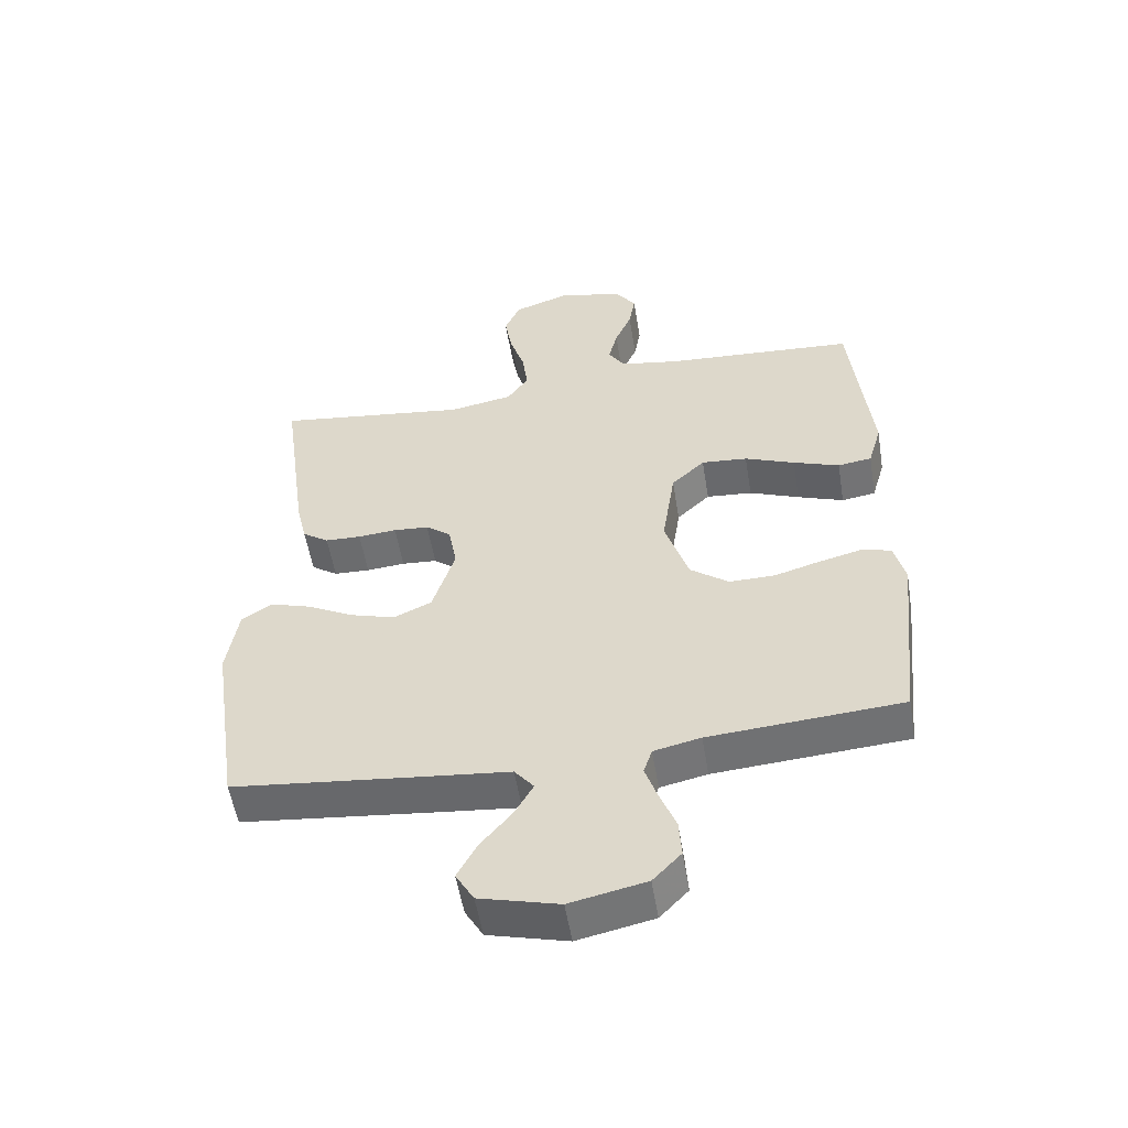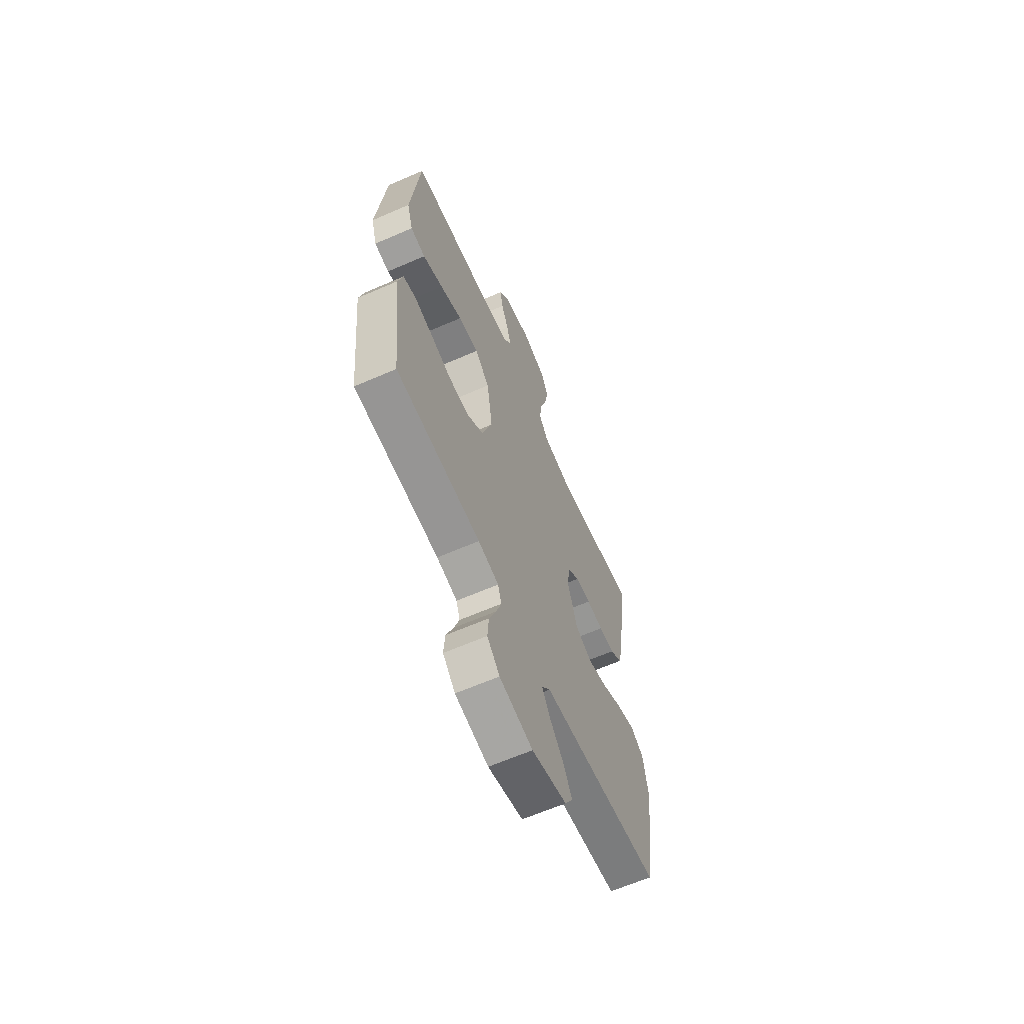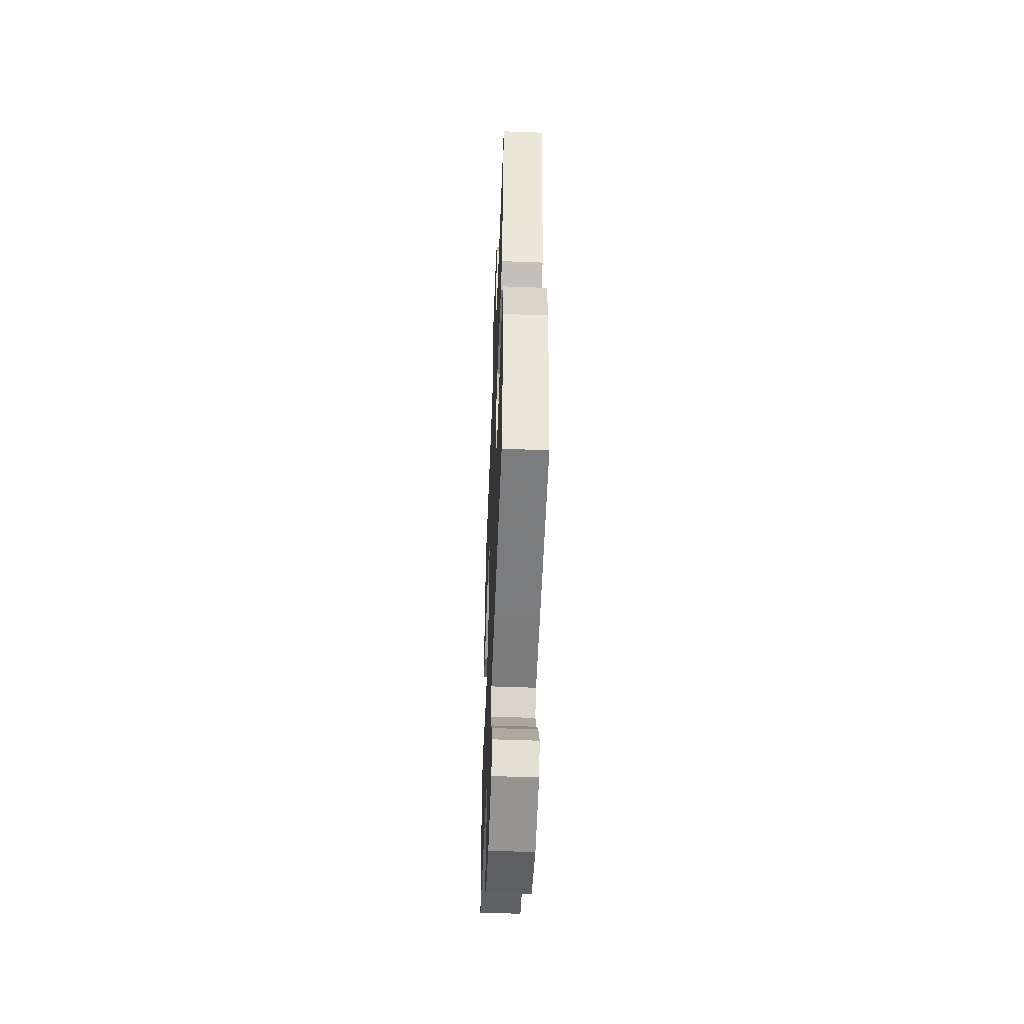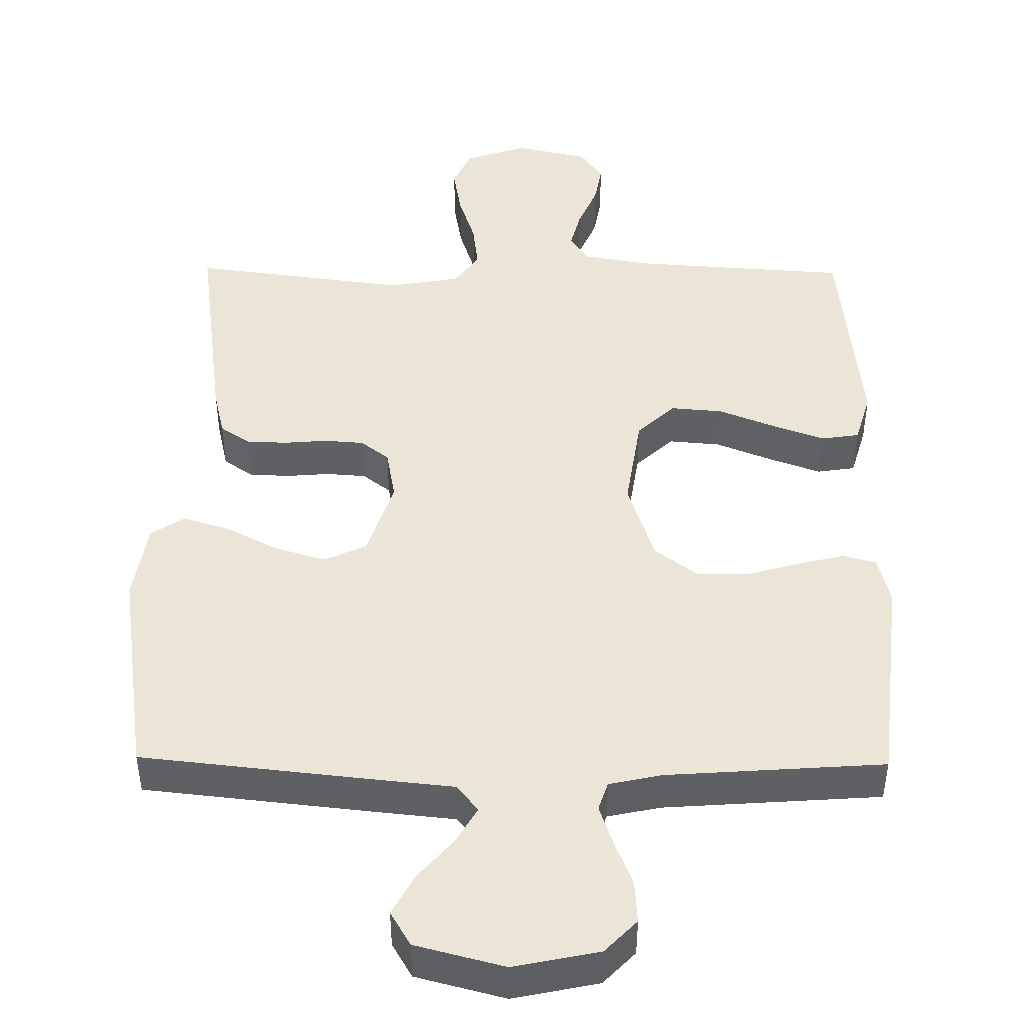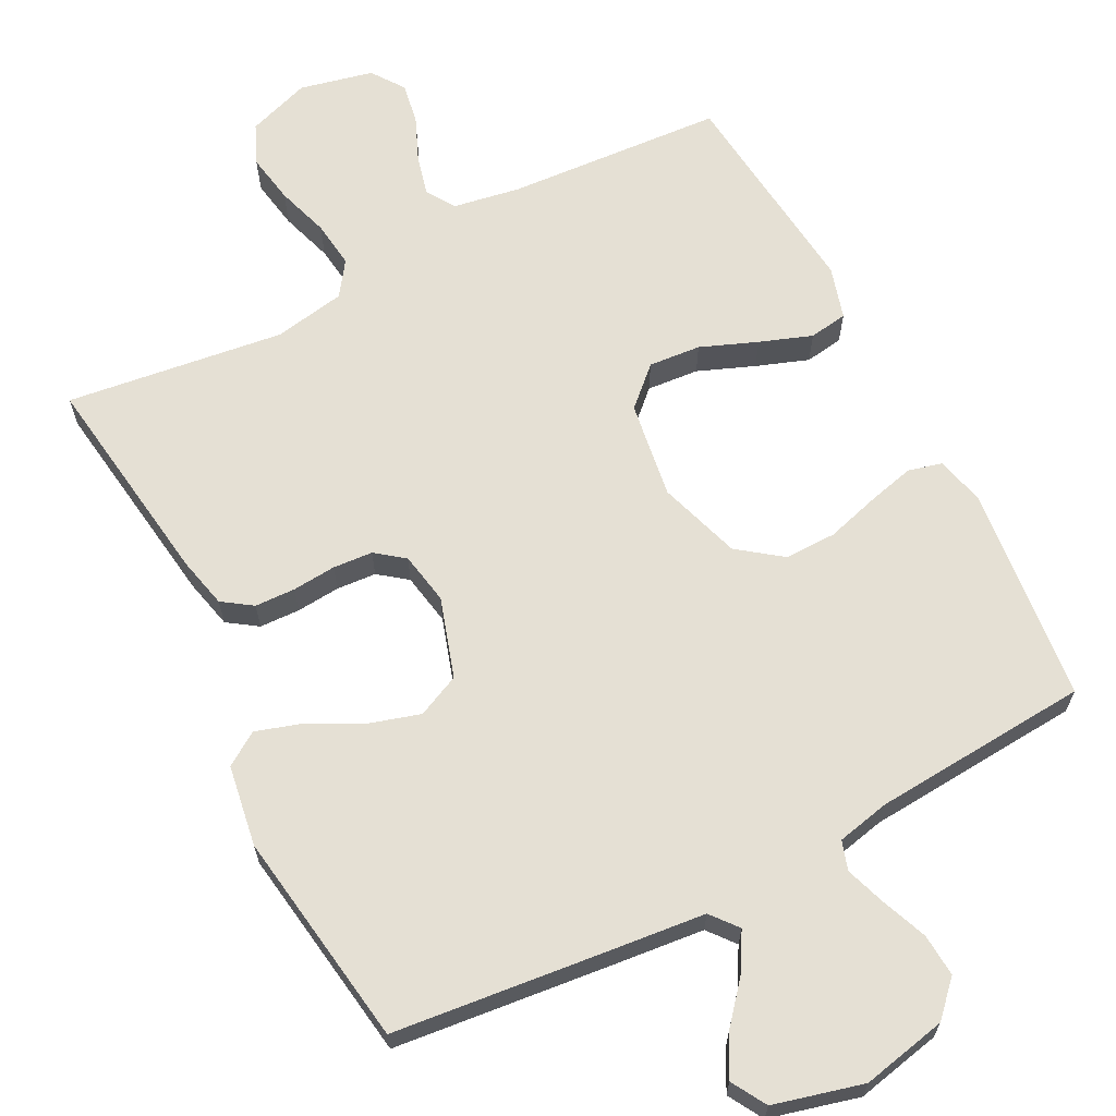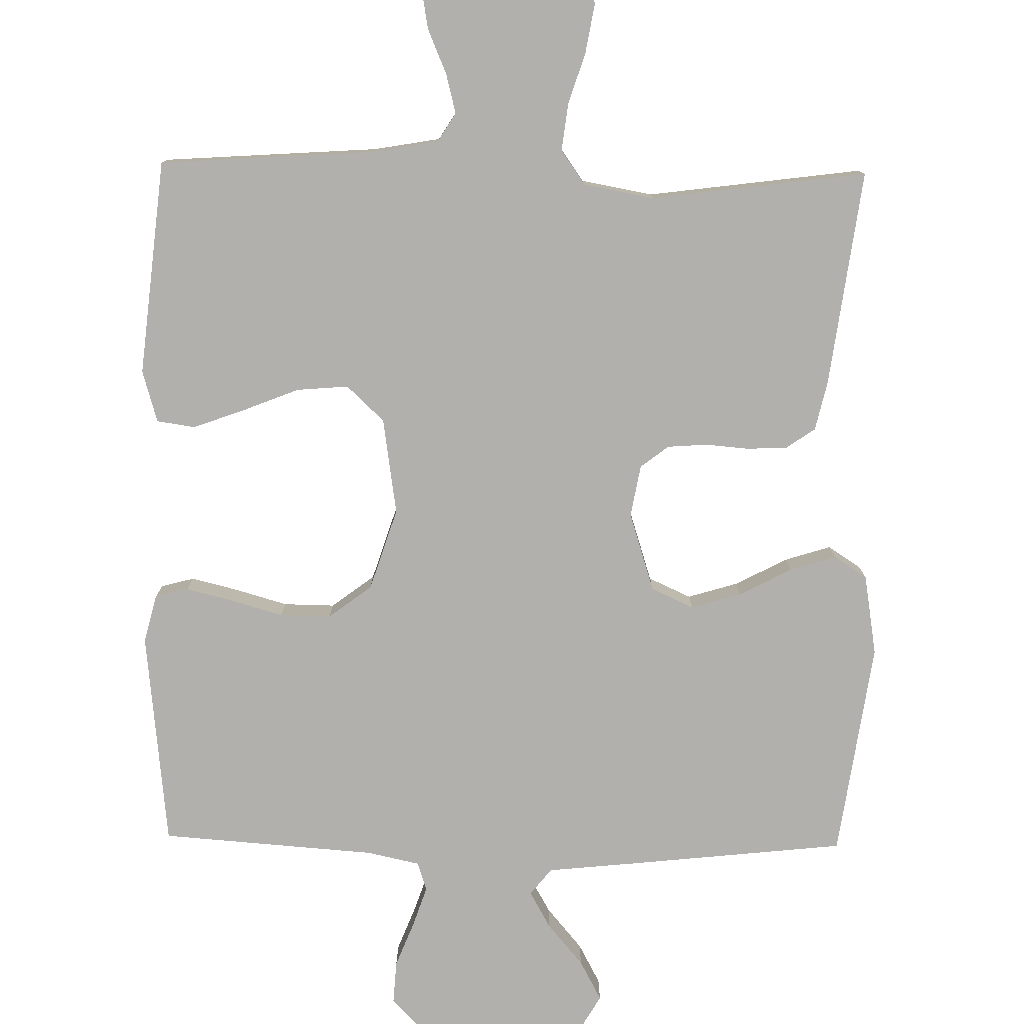
<metadata>
{"format":"obj","ext":"obj","renderer":"f3d","projection":"perspective","resolution":1024,"background":"white","views":[{"elev":-54.1,"azim":-170.7,"up":"+Z"},{"elev":-64.0,"azim":-66.3,"up":"+Z"},{"elev":-52.6,"azim":87.7,"up":"+Z"},{"elev":45.8,"azim":-179.3,"up":"+Y"},{"elev":65.4,"azim":152.7,"up":"+Y"},{"elev":-78.8,"azim":-0.9,"up":"+Y"}]}
</metadata>
<code>
v -0.5 0.07 -0.5
v -0.532 0.07 -0.2
v -0.515 0.07 -0.133
v -0.469 0.07 -0.121
v -0.404 0.07 -0.137
v -0.331 0.07 -0.158
v -0.26 0.07 -0.159
v -0.2 0.07 -0.114
v -0.163 0.07 0
v -0.183 0.07 0.134
v -0.235 0.07 0.183
v -0.307 0.07 0.177
v -0.385 0.07 0.146
v -0.457 0.07 0.12
v -0.51 0.07 0.128
v -0.531 0.07 0.2
v -0.5 0.07 0.5
v -0.2 0.07 0.52
v -0.108 0.07 0.536
v -0.083 0.07 0.576
v -0.097 0.07 0.631
v -0.123 0.07 0.692
v -0.133 0.07 0.749
v -0.101 0.07 0.794
v 0 0.07 0.817
v 0.087 0.07 0.787
v 0.111 0.07 0.732
v 0.099 0.07 0.663
v 0.076 0.07 0.591
v 0.068 0.07 0.526
v 0.101 0.07 0.479
v 0.2 0.07 0.461
v 0.5 0.07 0.5
v 0.459 0.07 0.2
v 0.443 0.07 0.131
v 0.402 0.07 0.103
v 0.346 0.07 0.101
v 0.286 0.07 0.106
v 0.231 0.07 0.102
v 0.192 0.07 0.072
v 0.179 0.07 0
v 0.214 0.07 -0.11
v 0.273 0.07 -0.137
v 0.343 0.07 -0.116
v 0.416 0.07 -0.078
v 0.48 0.07 -0.058
v 0.526 0.07 -0.088
v 0.544 0.07 -0.2
v 0.5 0.07 -0.5
v 0.2 0.07 -0.532
v 0.073 0.07 -0.545
v 0.043 0.07 -0.582
v 0.072 0.07 -0.633
v 0.121 0.07 -0.691
v 0.151 0.07 -0.747
v 0.123 0.07 -0.795
v 0 0.07 -0.827
v -0.118 0.07 -0.802
v -0.162 0.07 -0.756
v -0.158 0.07 -0.697
v -0.133 0.07 -0.634
v -0.114 0.07 -0.578
v -0.127 0.07 -0.538
v -0.2 0.07 -0.522
v -0.5 0 -0.5
v -0.532 0 -0.2
v -0.515 0 -0.133
v -0.469 0 -0.121
v -0.404 0 -0.137
v -0.331 0 -0.158
v -0.26 0 -0.159
v -0.2 0 -0.114
v -0.163 0 0
v -0.183 0 0.134
v -0.235 0 0.183
v -0.307 0 0.177
v -0.385 0 0.146
v -0.457 0 0.12
v -0.51 0 0.128
v -0.531 0 0.2
v -0.5 0 0.5
v -0.2 0 0.52
v -0.108 0 0.536
v -0.083 0 0.576
v -0.097 0 0.631
v -0.123 0 0.692
v -0.133 0 0.749
v -0.101 0 0.794
v 0 0 0.817
v 0.087 0 0.787
v 0.111 0 0.732
v 0.099 0 0.663
v 0.076 0 0.591
v 0.068 0 0.526
v 0.101 0 0.479
v 0.2 0 0.461
v 0.5 0 0.5
v 0.459 0 0.2
v 0.443 0 0.131
v 0.402 0 0.103
v 0.346 0 0.101
v 0.286 0 0.106
v 0.231 0 0.102
v 0.192 0 0.072
v 0.179 0 0
v 0.214 0 -0.11
v 0.273 0 -0.137
v 0.343 0 -0.116
v 0.416 0 -0.078
v 0.48 0 -0.058
v 0.526 0 -0.088
v 0.544 0 -0.2
v 0.5 0 -0.5
v 0.2 0 -0.532
v 0.073 0 -0.545
v 0.043 0 -0.582
v 0.072 0 -0.633
v 0.121 0 -0.691
v 0.151 0 -0.747
v 0.123 0 -0.795
v 0 0 -0.827
v -0.118 0 -0.802
v -0.162 0 -0.756
v -0.158 0 -0.697
v -0.133 0 -0.634
v -0.114 0 -0.578
v -0.127 0 -0.538
v -0.2 0 -0.522
f 58 59 60 61
f 58 61 62
f 57 58 62
f 56 57 62 63
f 53 54 55 56
f 52 53 56 63
f 48 49 50 51
f 46 47 48 51
f 44 45 46 51
f 43 44 51 52
f 42 43 52 63
f 35 36 37 38
f 35 38 39
f 32 33 34 35
f 31 32 35 39
f 30 31 39 40
f 26 27 28 29
f 26 29 30
f 25 26 30
f 24 25 30
f 21 22 23 24
f 20 21 24 30
f 19 20 30 40
f 15 16 17 18
f 12 13 14 15
f 12 15 18 19
f 3 4 5 6
f 1 2 3 6
f 64 1 6 7
f 41 42 63 64
f 41 64 7 8
f 40 41 8 9
f 19 40 9 10
f 11 12 19
f 10 11 19
f 125 124 123 122
f 126 125 122
f 126 122 121
f 127 126 121 120
f 120 119 118 117
f 127 120 117 116
f 115 114 113 112
f 115 112 111 110
f 115 110 109 108
f 116 115 108 107
f 127 116 107 106
f 102 101 100 99
f 103 102 99
f 99 98 97 96
f 103 99 96 95
f 104 103 95 94
f 93 92 91 90
f 94 93 90
f 94 90 89
f 94 89 88
f 88 87 86 85
f 94 88 85 84
f 104 94 84 83
f 82 81 80 79
f 79 78 77 76
f 83 82 79 76
f 70 69 68 67
f 70 67 66 65
f 71 70 65 128
f 128 127 106 105
f 72 71 128 105
f 73 72 105 104
f 74 73 104 83
f 83 76 75
f 83 75 74
f 1 65 66 2
f 2 66 67 3
f 3 67 68 4
f 4 68 69 5
f 5 69 70 6
f 6 70 71 7
f 7 71 72 8
f 8 72 73 9
f 9 73 74 10
f 10 74 75 11
f 11 75 76 12
f 12 76 77 13
f 13 77 78 14
f 14 78 79 15
f 15 79 80 16
f 16 80 81 17
f 17 81 82 18
f 18 82 83 19
f 19 83 84 20
f 20 84 85 21
f 21 85 86 22
f 22 86 87 23
f 23 87 88 24
f 24 88 89 25
f 25 89 90 26
f 26 90 91 27
f 27 91 92 28
f 28 92 93 29
f 29 93 94 30
f 30 94 95 31
f 31 95 96 32
f 32 96 97 33
f 33 97 98 34
f 34 98 99 35
f 35 99 100 36
f 36 100 101 37
f 37 101 102 38
f 38 102 103 39
f 39 103 104 40
f 40 104 105 41
f 41 105 106 42
f 42 106 107 43
f 43 107 108 44
f 44 108 109 45
f 45 109 110 46
f 46 110 111 47
f 47 111 112 48
f 48 112 113 49
f 49 113 114 50
f 50 114 115 51
f 51 115 116 52
f 52 116 117 53
f 53 117 118 54
f 54 118 119 55
f 55 119 120 56
f 56 120 121 57
f 57 121 122 58
f 58 122 123 59
f 59 123 124 60
f 60 124 125 61
f 61 125 126 62
f 62 126 127 63
f 63 127 128 64
f 64 128 65 1

</code>
